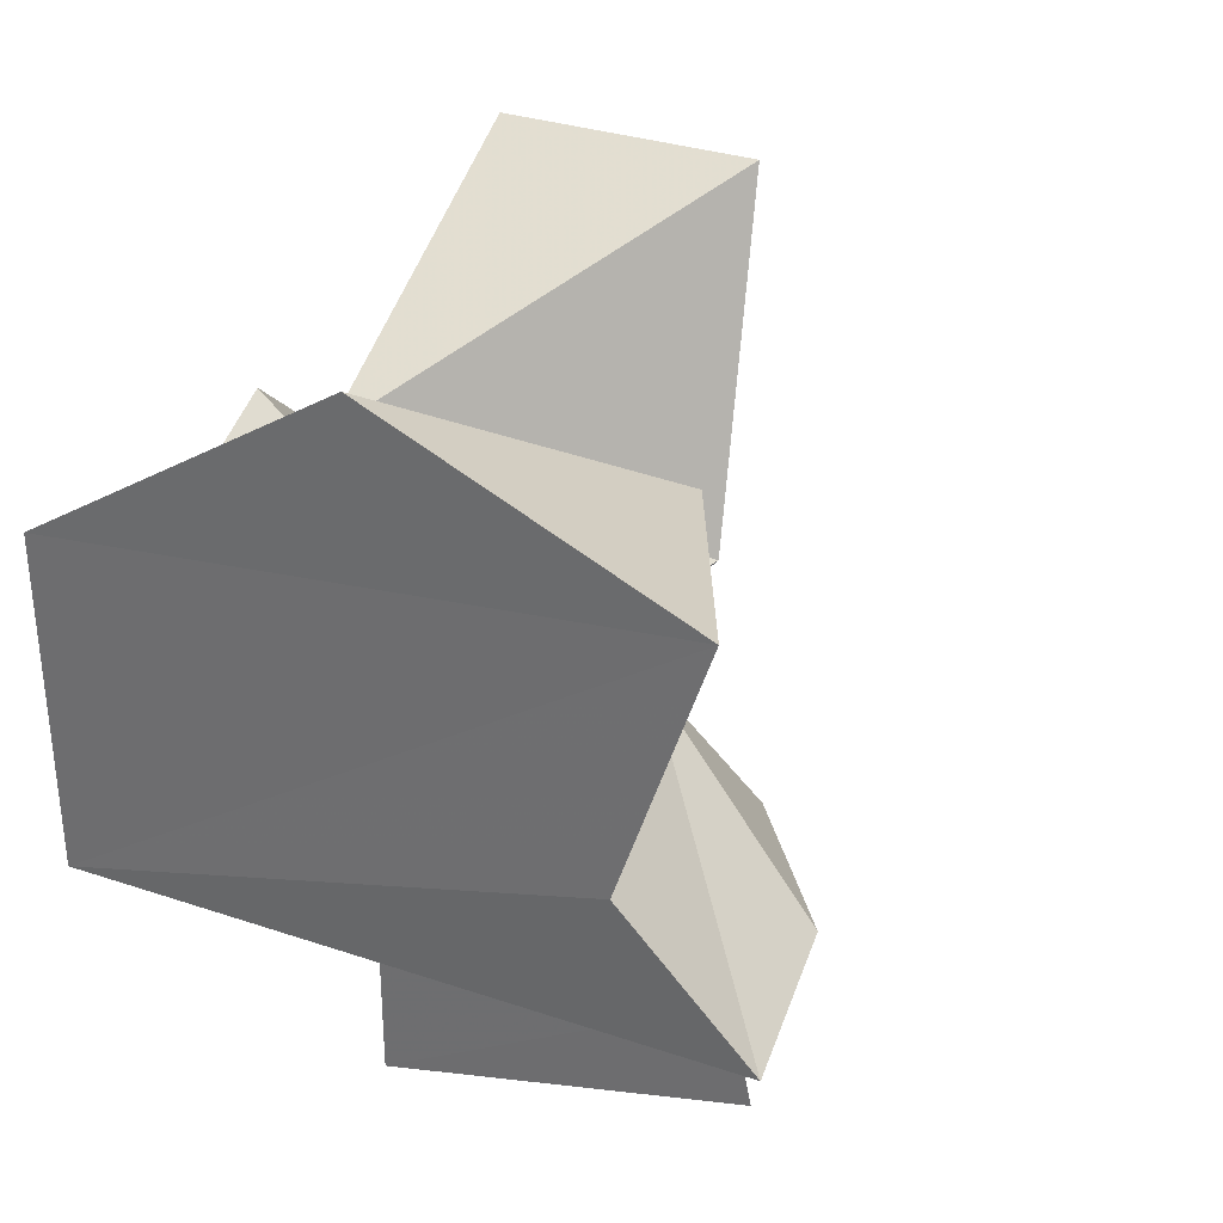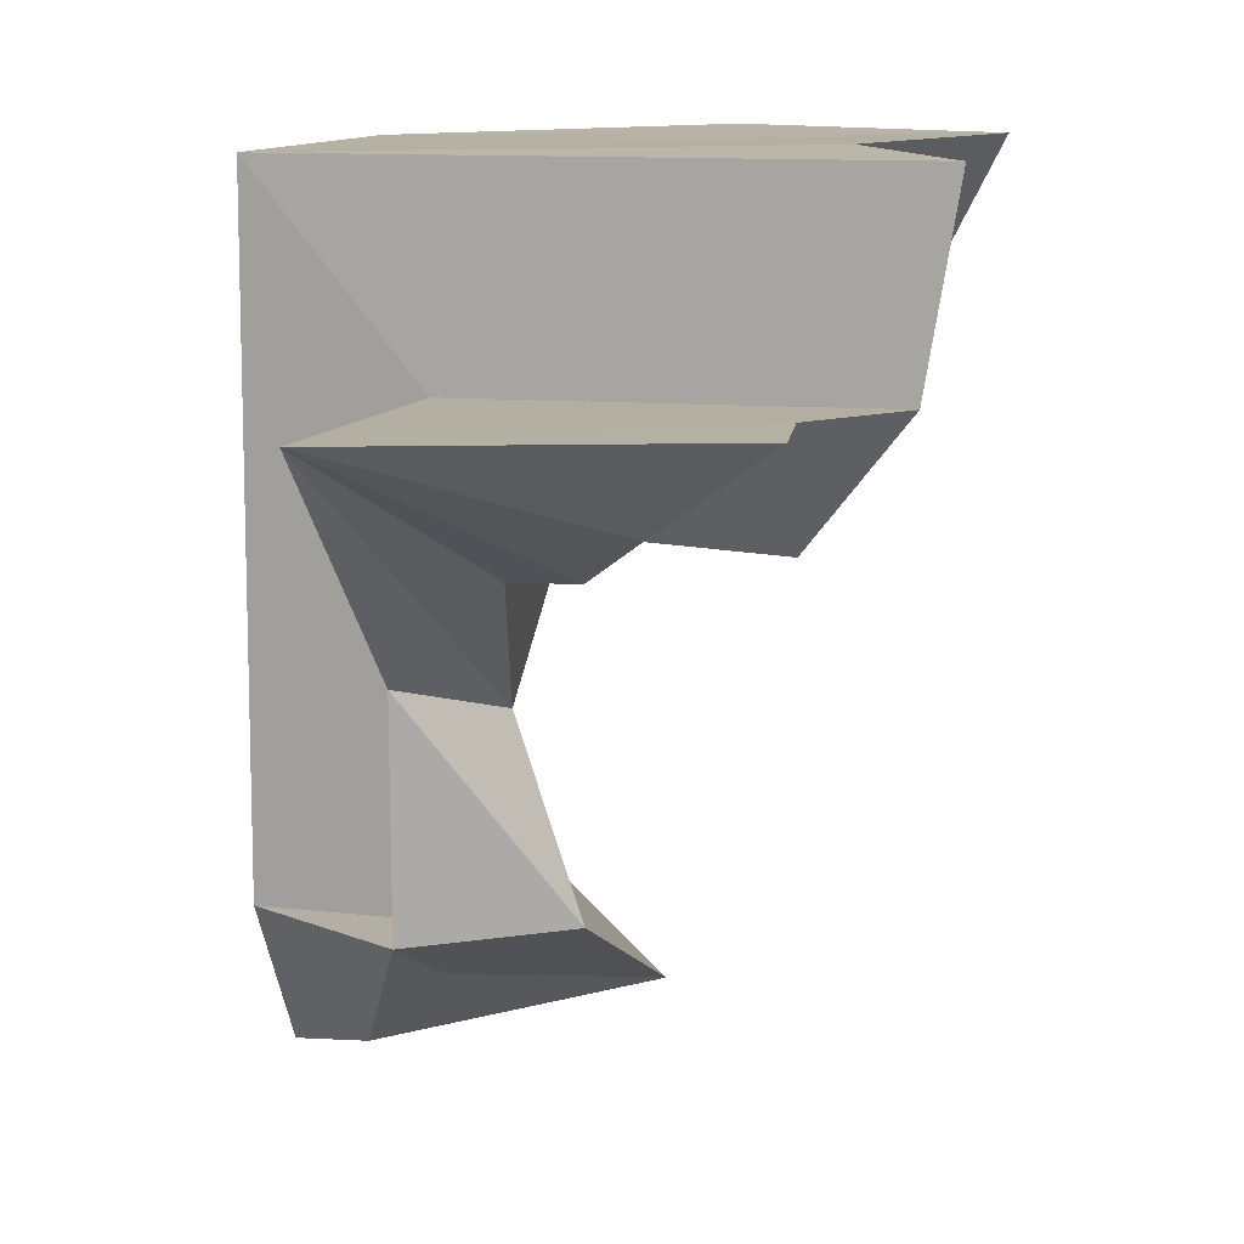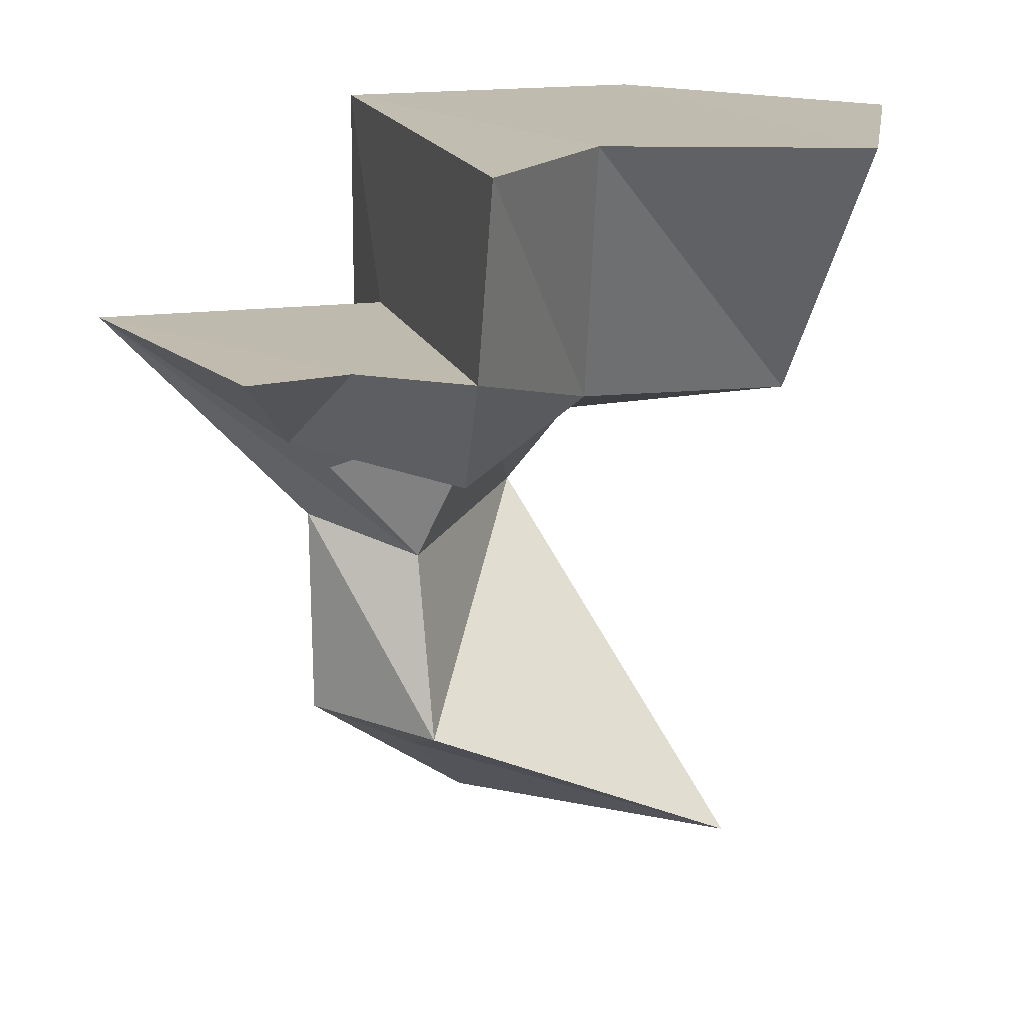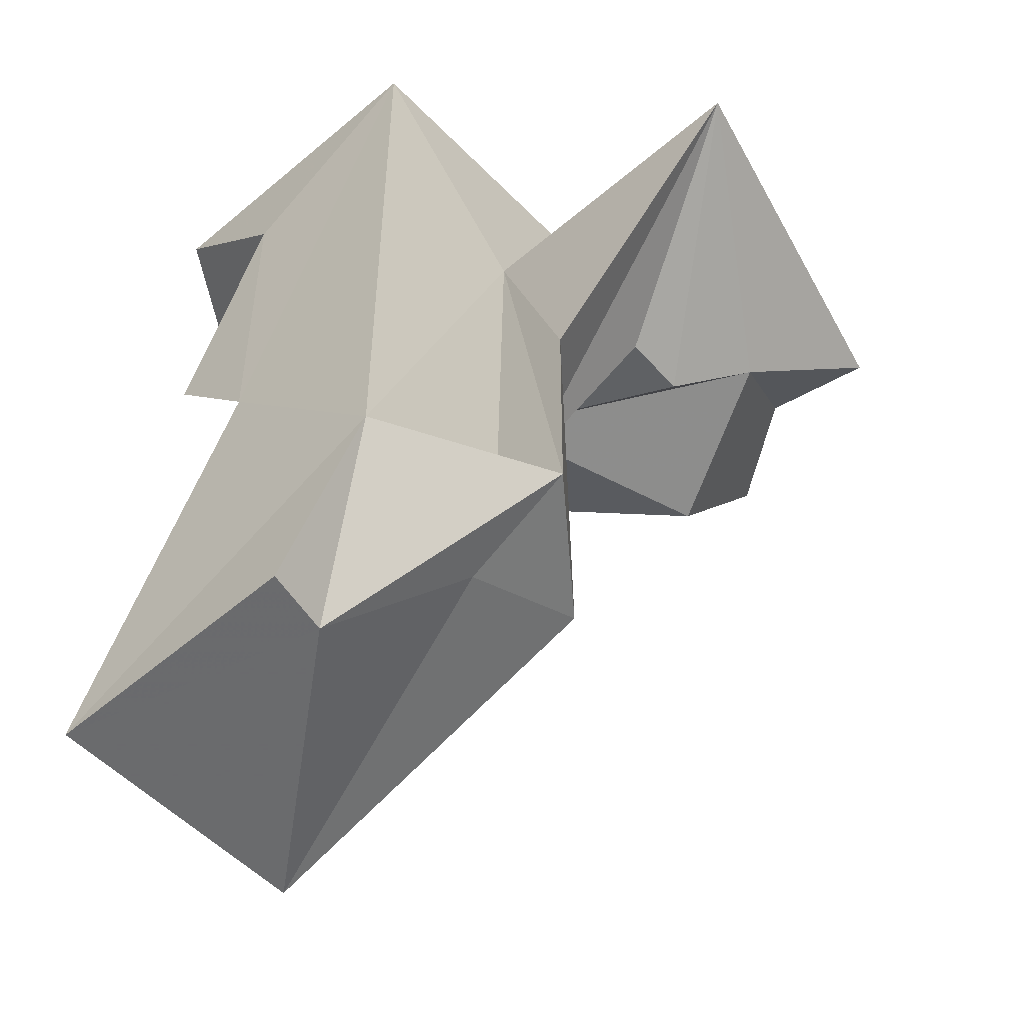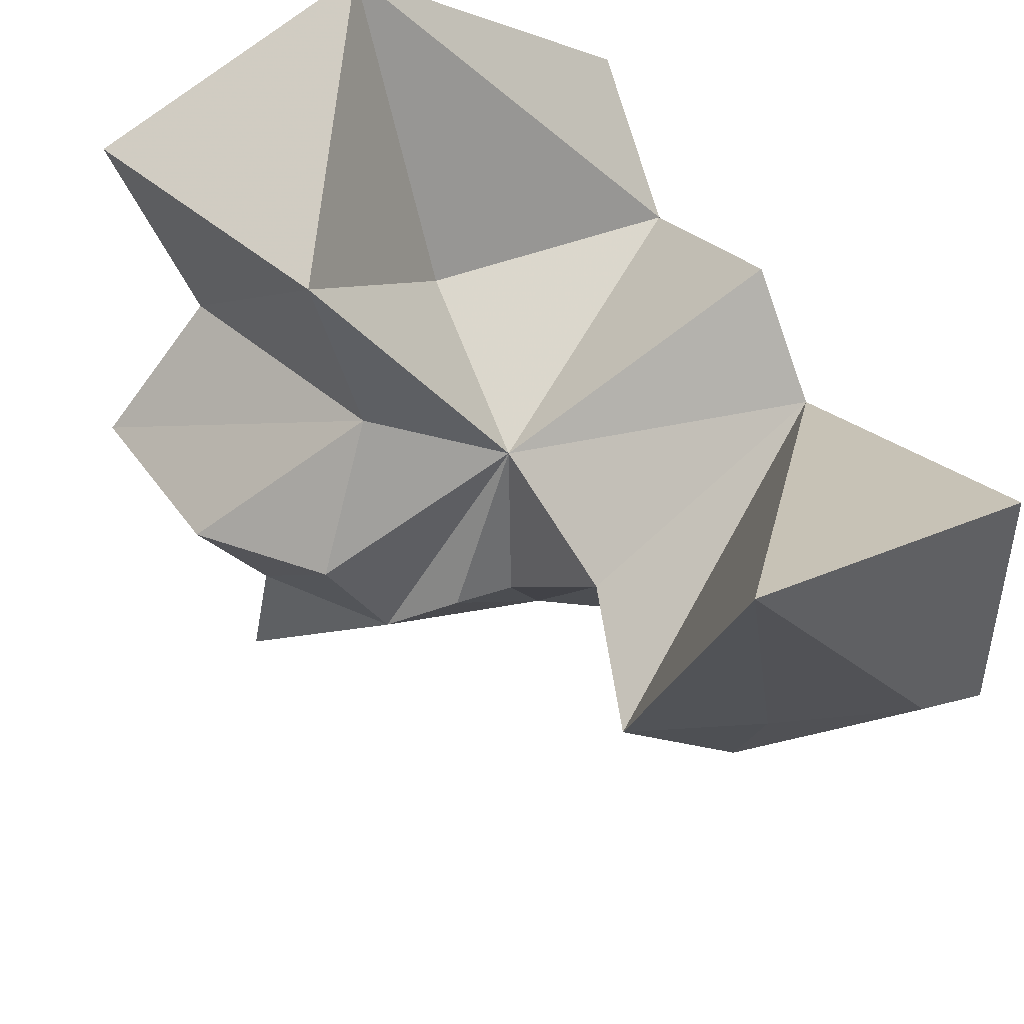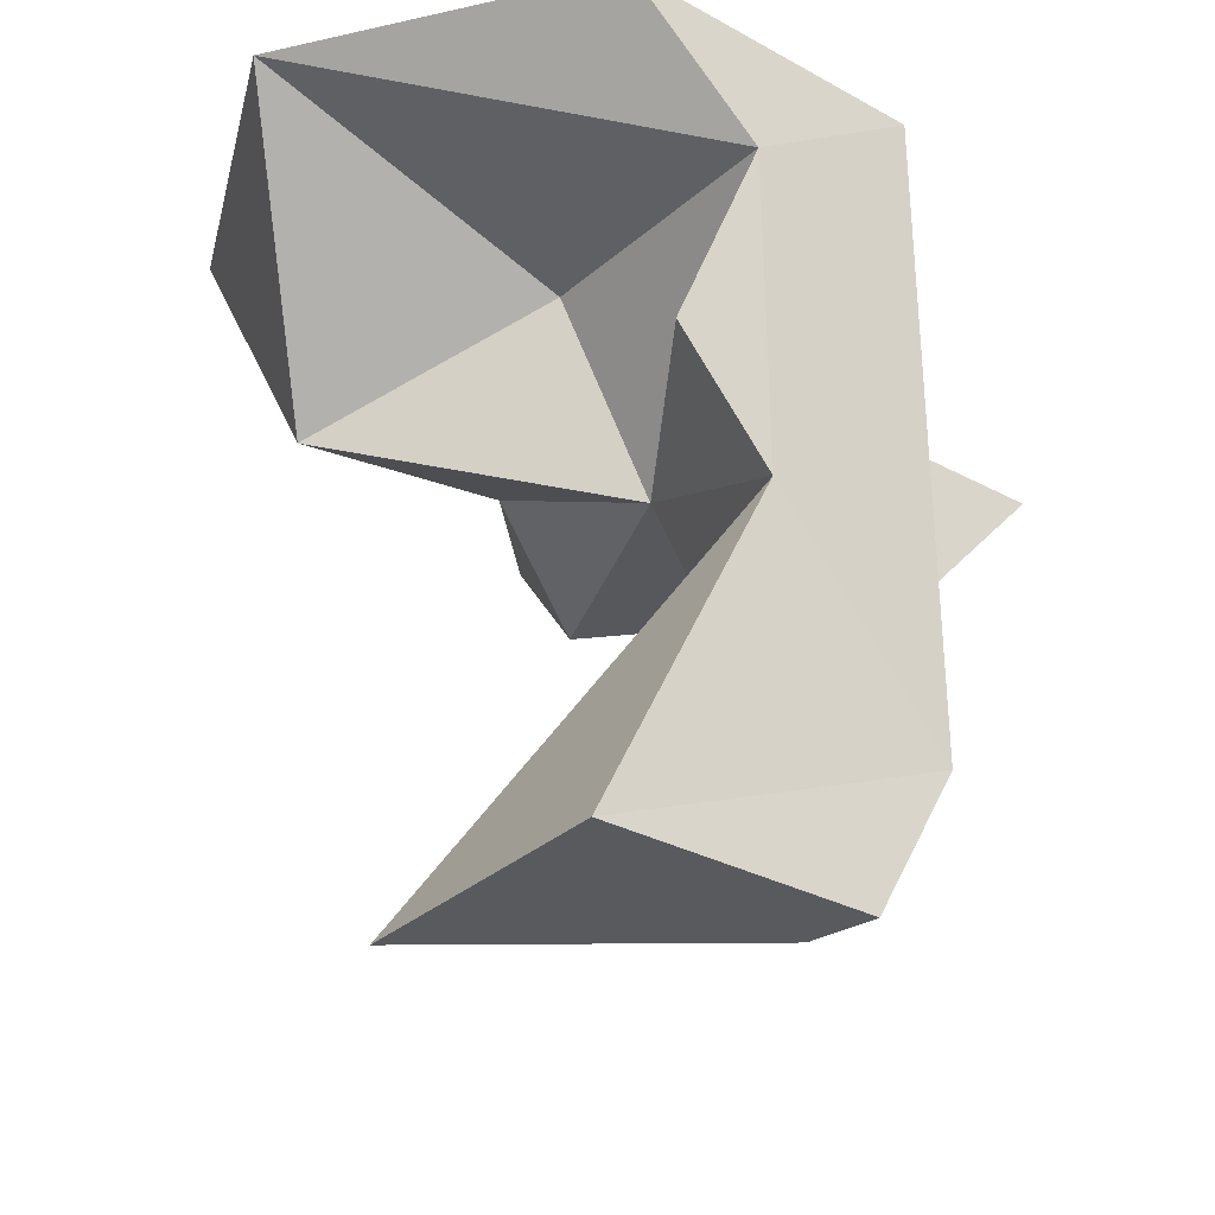
<metadata>
{"format":"obj","ext":"obj","renderer":"f3d","projection":"perspective","resolution":1024,"background":"white","views":[{"elev":31.9,"azim":-154.8,"up":"+Z"},{"elev":11.9,"azim":-161.8,"up":"+Y"},{"elev":16.9,"azim":-105.2,"up":"+Y"},{"elev":-53.2,"azim":132.5,"up":"+Y"},{"elev":46.0,"azim":-25.2,"up":"+Z"},{"elev":-30.8,"azim":52.0,"up":"+Y"}]}
</metadata>
<code>
g io_destroybox_hard_007
v 0.3717 0.4845 -0.121
v 0.3808 0.3322 0.1013
v 0.3742 0.4861 0.2633
v 0.3808 -0.06672 0.09739
v 0.3808 0.0656 0.2141
v 0.3737 -0.3072 -0.1243
v 0.3809 -0.4949 0.3138
v 0.3807 -0.4949 -0.01188
v 0.1616 0.2462 -0.4887
v 0.1709 -0.03319 -0.2295
v 0.1625 0.2455 -0.1299
v 0.171 -0.303 -0.2277
v 0.171 -0.303 -0.1268
v 0.171 -0.303 -0.2277
v 0.3737 -0.3072 -0.1243
v 0.171 -0.303 -0.1268
v 0.1625 0.2455 -0.1299
v 0.3717 0.4845 -0.121
v -0.3747 0.4877 -0.1215
v -0.3374 0.2545 -0.1293
v -0.3374 0.2545 -0.1293
v -0.249 0.2544 -0.2511
v 0.1625 0.2455 -0.1299
v 0.1616 0.2462 -0.4887
v -0.2738 0.2544 -0.3758
v 0.3717 0.4845 -0.121
v -0.228 0.4942 0.04031
v -0.3747 0.4877 -0.1215
v -0.3273 0.4949 0.3356
v 0.3742 0.4861 0.2633
v 0.02025 0.4945 0.4925
v 0.3808 0.3322 0.1013
v 0.02025 0.4945 0.4925
v 0.3742 0.4861 0.2633
v 0.05049 0.3365 0.1052
v 0.05259 0.1154 -0.01836
v 0.3808 0.0656 0.2141
v 0.3808 -0.06672 0.09739
v -0.1783 0.1885 0.2895
v -0.3273 0.4949 0.3356
v -0.228 0.4942 0.04031
v -0.1223 0.1778 0.05792
v -0.3747 0.4877 -0.1215
v -0.3374 0.2545 -0.1293
v -0.2153 0.1017 -0.1135
v -0.249 0.2544 -0.2511
v -0.1178 0.1445 -0.3025
v -0.2738 0.2544 -0.3758
v 0.1616 0.2462 -0.4887
v -0.03741 0.08743 -0.2384
v 0.0419 0.08536 -0.2425
v 0.08708 -0.0752 -0.1019
v 0.1709 -0.03319 -0.2295
v 0.00916 -0.3029 -0.101
v 0.171 -0.303 -0.2277
v 0.05057 -0.4949 0.3138
v 0.3809 -0.4949 0.3138
v 0.171 -0.3709 -0.0935
v 0.2997 -0.4949 0.003948
v 0.3807 -0.4949 -0.01188
v 0.3737 -0.3072 -0.1243
g io_destroybox_hard_007_0
f 3 2 1
f 1 2 4
f 4 2 5
f 6 1 4
f 6 4 7
f 7 8 6
f 11 10 9
f 12 10 11
f 13 12 11
f 16 15 14
f 15 16 17
f 18 15 17
f 18 17 19
f 17 20 19
f 23 22 21
f 23 24 22
f 24 25 22
f 28 27 26
f 26 27 29
f 29 30 26
f 31 30 29
f 34 33 32
f 33 35 32
f 35 36 32
f 32 36 37
f 37 36 38
f 39 36 35
f 33 39 35
f 40 39 33
f 41 39 40
f 42 39 41
f 42 36 39
f 42 41 43
f 44 42 43
f 45 42 44
f 45 36 42
f 46 45 44
f 47 45 46
f 47 36 45
f 48 47 46
f 47 48 49
f 50 36 47
f 50 47 49
f 51 36 50
f 51 50 49
f 52 36 51
f 52 51 49
f 53 52 49
f 36 52 38
f 54 52 53
f 52 54 38
f 55 54 53
f 38 54 56
f 57 38 56
f 55 58 54
f 58 56 54
f 56 59 57
f 58 59 56
f 59 58 55
f 59 60 57
f 61 59 55
f 60 59 61

</code>
